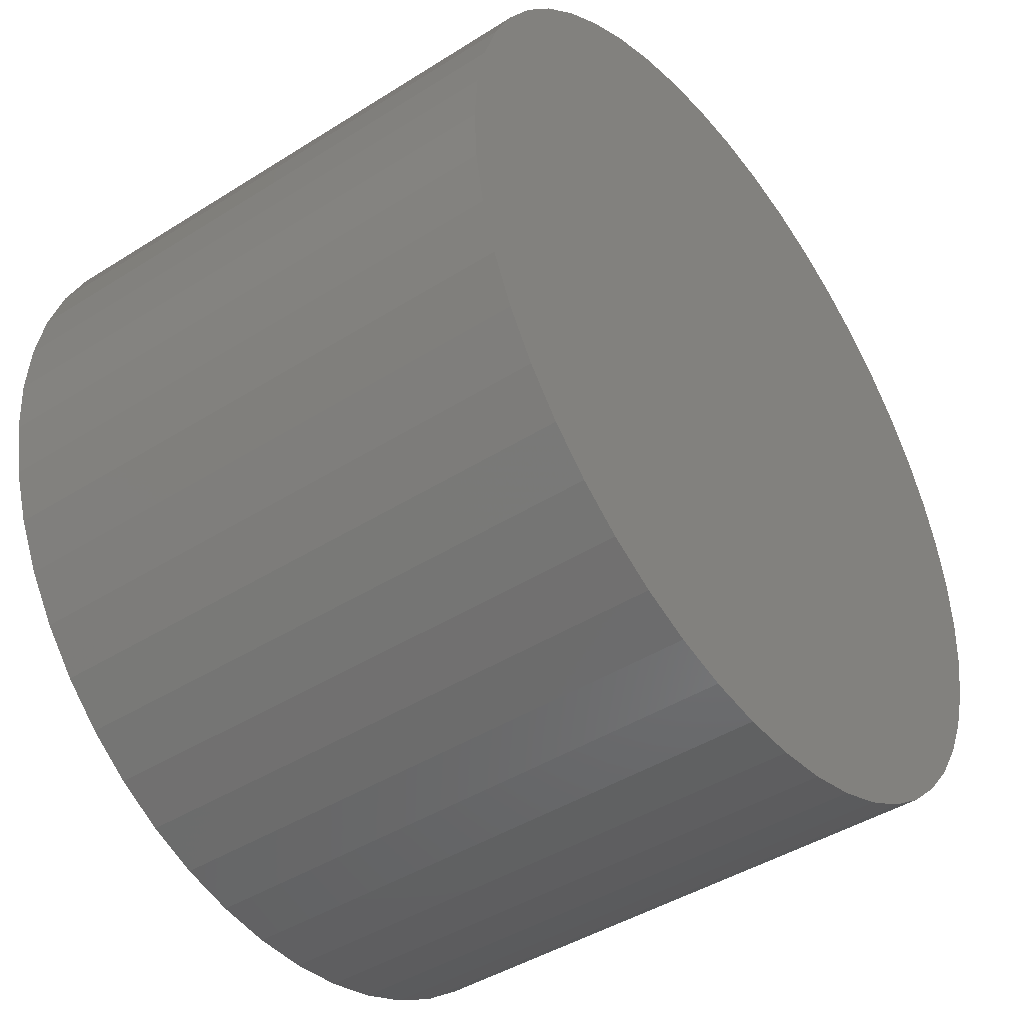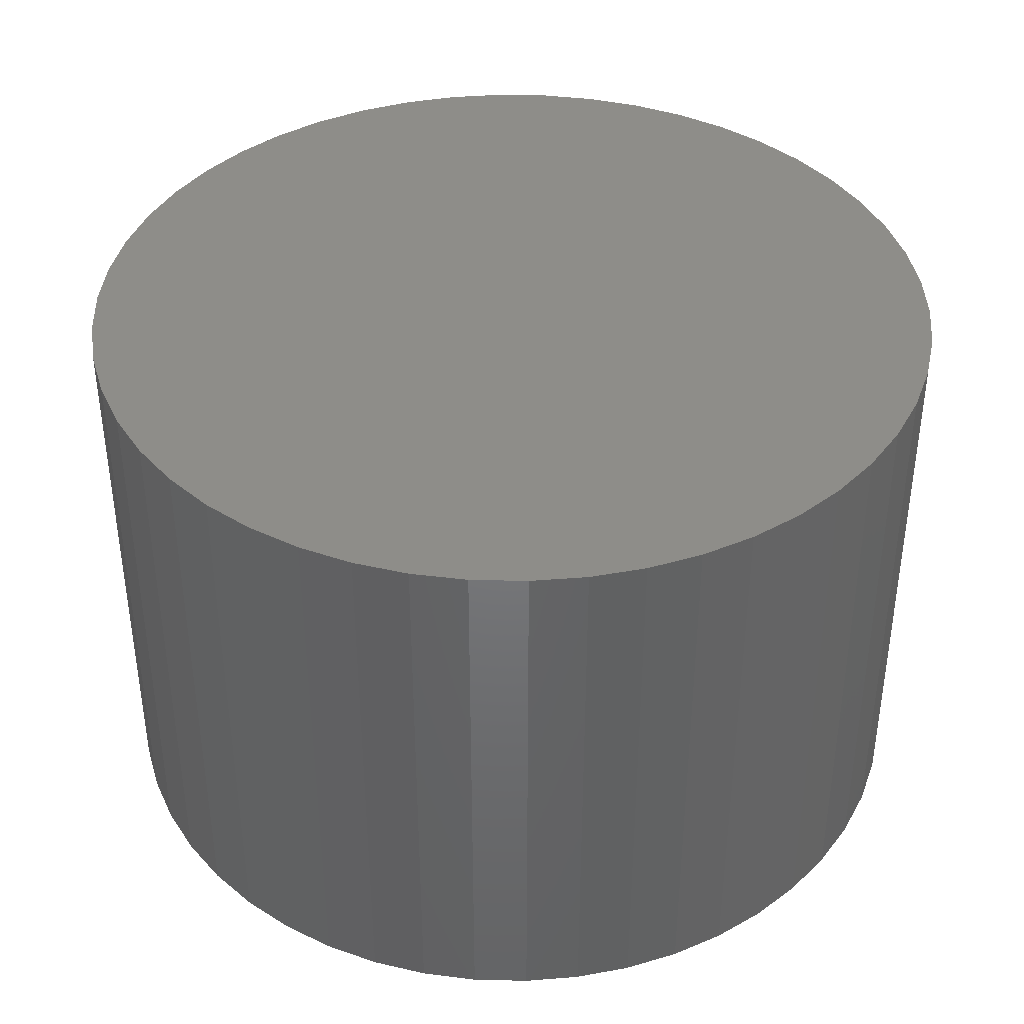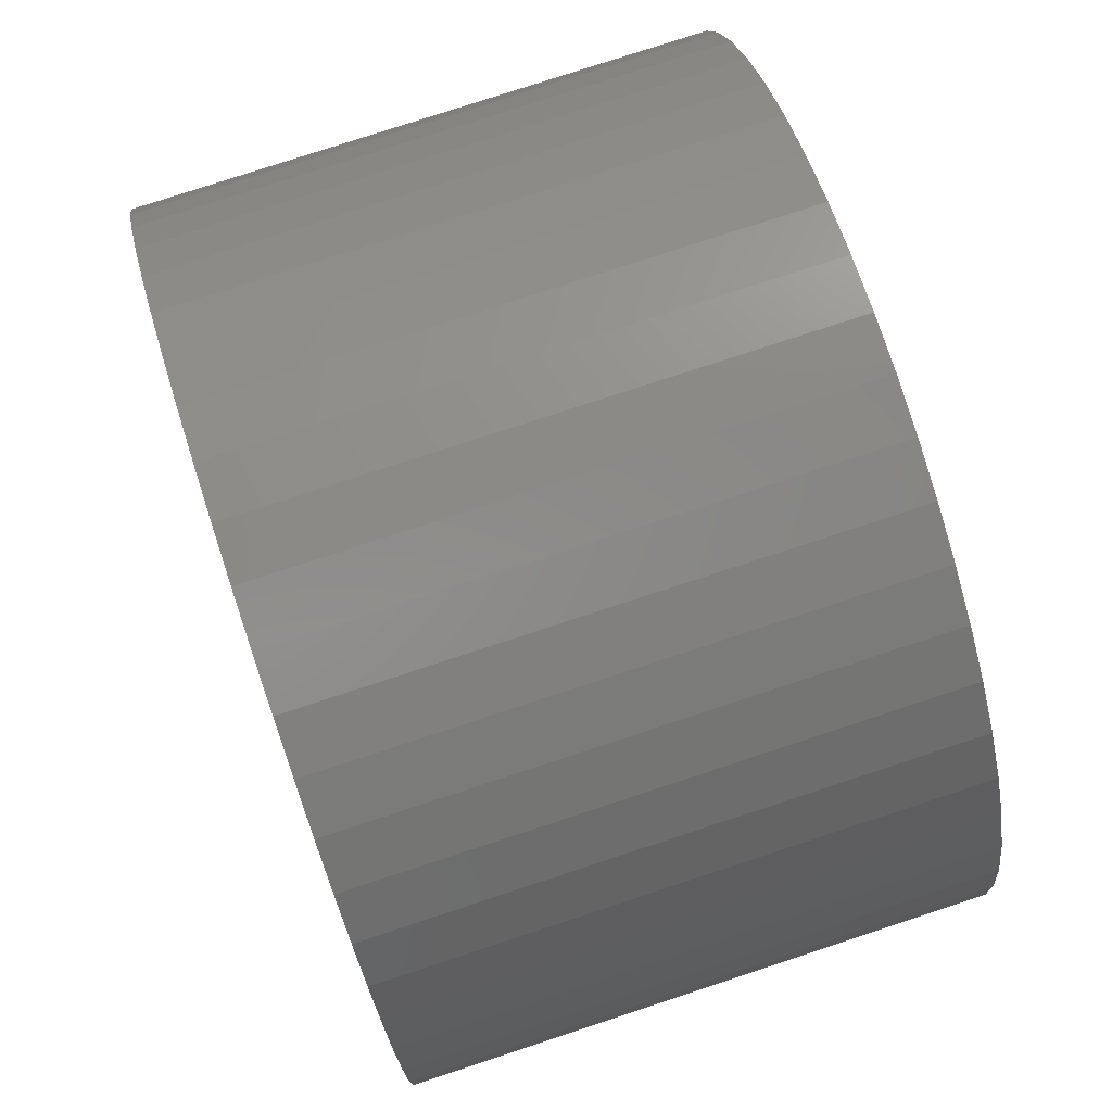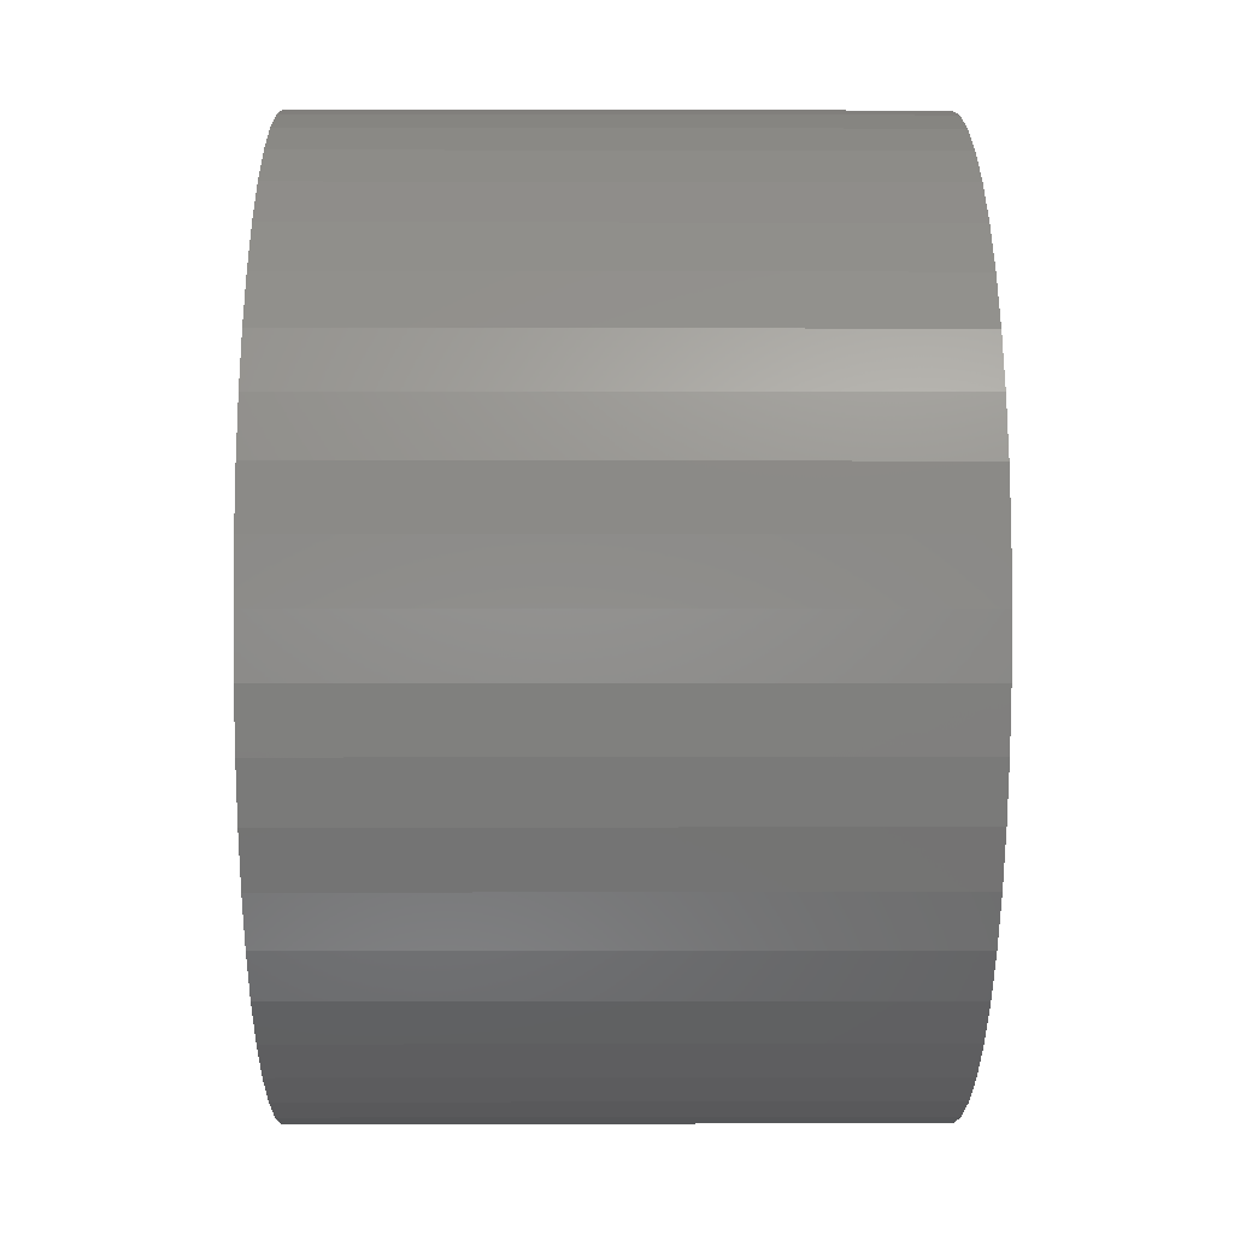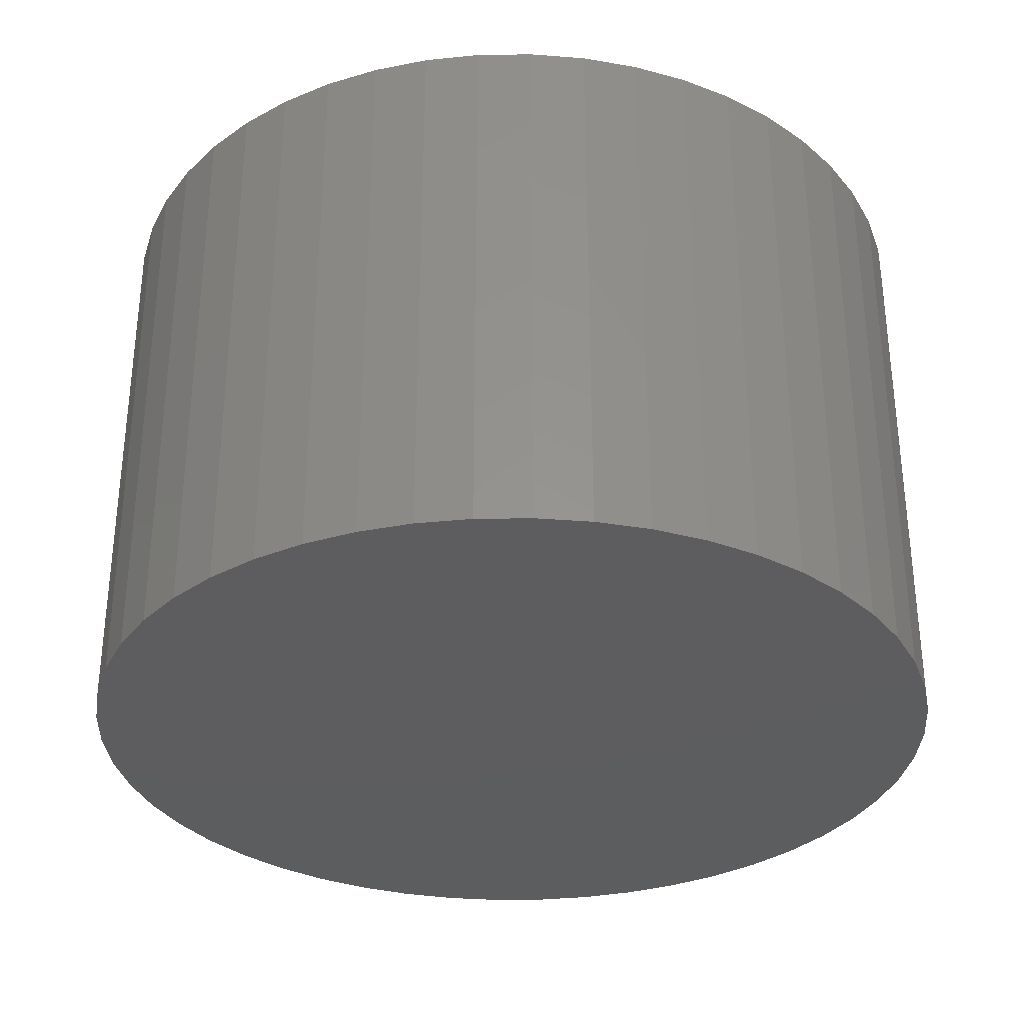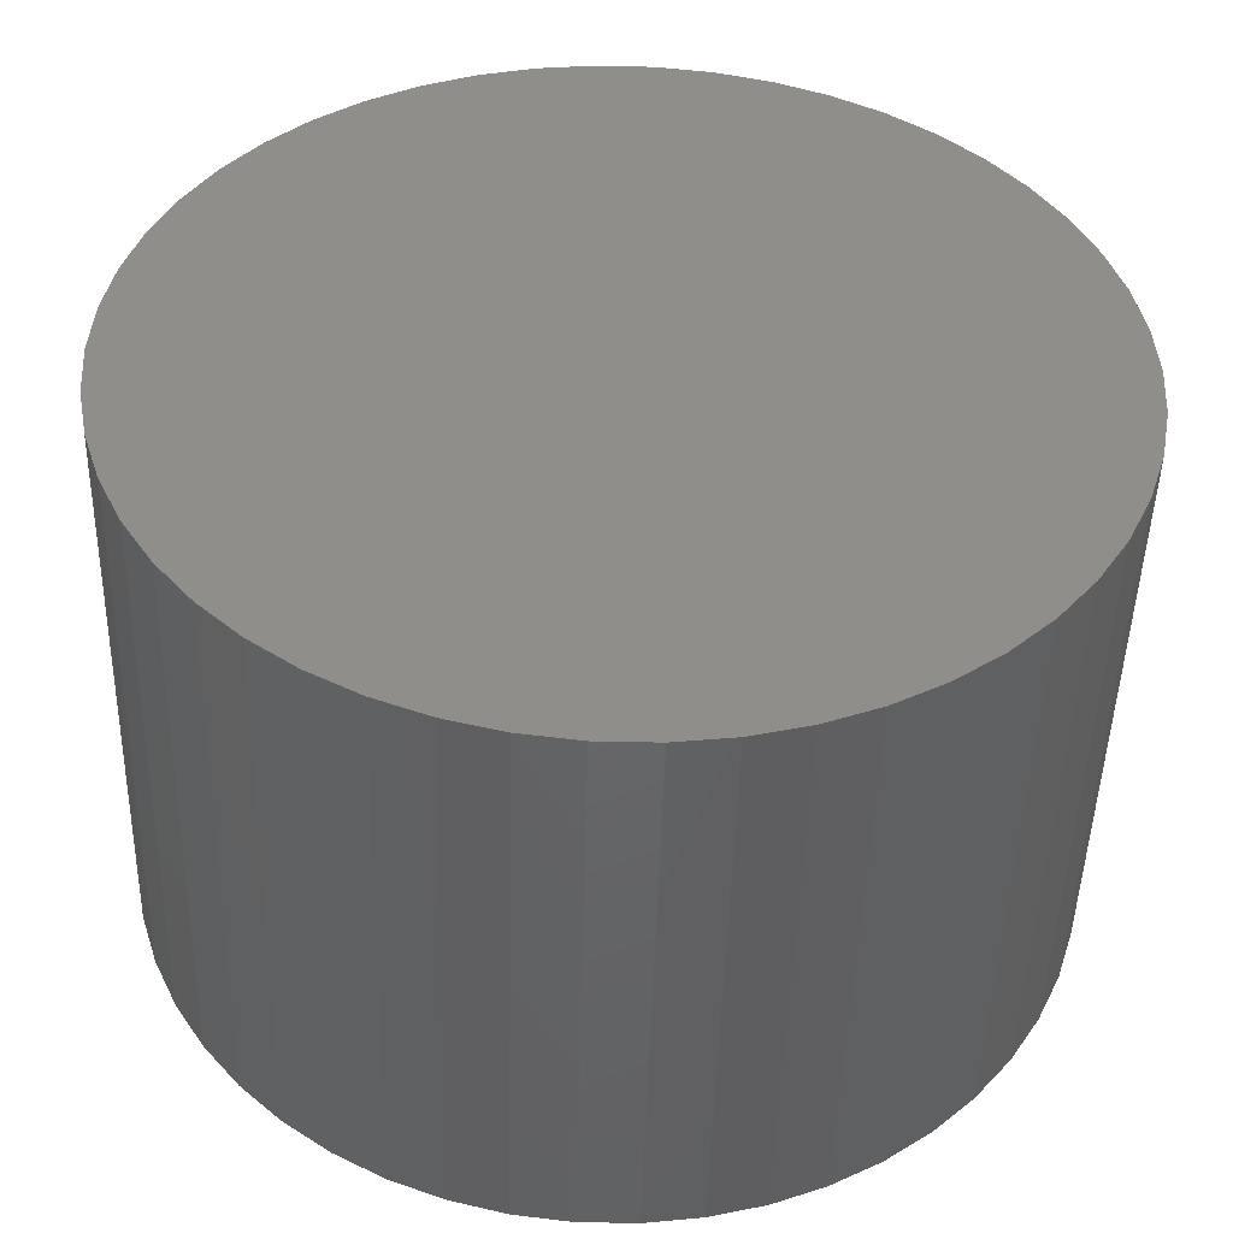
<metadata>
{"format":"stl","ext":"stl","renderer":"f3d","projection":"perspective","resolution":1024,"background":"white","views":[{"elev":-43.6,"azim":126.7,"up":"+Y"},{"elev":39.9,"azim":73.6,"up":"+Z"},{"elev":78.4,"azim":-108.2,"up":"+Y"},{"elev":-0.8,"azim":-90.6,"up":"+Y"},{"elev":-32.4,"azim":159.4,"up":"+Z"},{"elev":-47.2,"azim":-1.5,"up":"+Y"}]}
</metadata>
<code>
# stl→obj: 100 verts, 196 faces
v 3.85 0 2.5
v 3.82 0.4825 -2.5
v 3.82 0.4825 2.5
v 3.85 0 -2.5
v -3.85 0 -2.5
v -3.82 0.4825 2.5
v -3.82 0.4825 -2.5
v -3.85 0 2.5
v 0.2417 3.842 -2.5
v -0.2417 3.842 2.5
v 0.2417 3.842 2.5
v -0.2417 3.842 -2.5
v 3.82 -0.4825 2.5
v 3.729 0.9575 2.5
v 3.729 -0.9575 2.5
v 3.58 1.417 2.5
v 3.58 -1.417 2.5
v 3.374 1.855 2.5
v 3.374 -1.855 2.5
v 3.115 2.263 2.5
v 3.115 -2.263 2.5
v 2.807 2.636 2.5
v 2.807 -2.636 2.5
v 2.454 2.966 2.5
v 2.454 -2.966 2.5
v 2.063 3.251 2.5
v 2.063 -3.251 2.5
v 1.639 3.484 2.5
v 1.639 -3.484 2.5
v 1.19 3.662 2.5
v 1.19 -3.662 2.5
v 0.7214 3.782 2.5
v 0.7214 -3.782 2.5
v 0.2417 -3.842 2.5
v -0.2417 -3.842 2.5
v -0.7214 3.782 2.5
v -0.7214 -3.782 2.5
v -1.19 3.662 2.5
v -1.19 -3.662 2.5
v -1.639 3.484 2.5
v -1.639 -3.484 2.5
v -2.063 3.251 2.5
v -2.063 -3.251 2.5
v -2.454 2.966 2.5
v -2.454 -2.966 2.5
v -2.807 2.636 2.5
v -2.807 -2.636 2.5
v -3.115 2.263 2.5
v -3.115 -2.263 2.5
v -3.374 1.855 2.5
v -3.374 -1.855 2.5
v -3.58 1.417 2.5
v -3.58 -1.417 2.5
v -3.729 0.9575 2.5
v -3.729 -0.9575 2.5
v -3.82 -0.4825 2.5
v 3.82 -0.4825 -2.5
v 3.729 -0.9575 -2.5
v 3.729 0.9575 -2.5
v 3.58 -1.417 -2.5
v 3.58 1.417 -2.5
v 3.374 -1.855 -2.5
v 3.374 1.855 -2.5
v 3.115 -2.263 -2.5
v 3.115 2.263 -2.5
v 2.807 -2.636 -2.5
v 2.807 2.636 -2.5
v 2.454 -2.966 -2.5
v 2.454 2.966 -2.5
v 2.063 -3.251 -2.5
v 2.063 3.251 -2.5
v 1.639 -3.484 -2.5
v 1.639 3.484 -2.5
v 1.19 -3.662 -2.5
v 1.19 3.662 -2.5
v 0.7214 -3.782 -2.5
v 0.7214 3.782 -2.5
v 0.2417 -3.842 -2.5
v -0.2417 -3.842 -2.5
v -0.7214 -3.782 -2.5
v -0.7214 3.782 -2.5
v -1.19 -3.662 -2.5
v -1.19 3.662 -2.5
v -1.639 -3.484 -2.5
v -1.639 3.484 -2.5
v -2.063 -3.251 -2.5
v -2.063 3.251 -2.5
v -2.454 -2.966 -2.5
v -2.454 2.966 -2.5
v -2.807 -2.636 -2.5
v -2.807 2.636 -2.5
v -3.115 -2.263 -2.5
v -3.115 2.263 -2.5
v -3.374 -1.855 -2.5
v -3.374 1.855 -2.5
v -3.58 -1.417 -2.5
v -3.58 1.417 -2.5
v -3.729 -0.9575 -2.5
v -3.729 0.9575 -2.5
v -3.82 -0.4825 -2.5
f 1 2 3
f 2 1 4
f 5 6 7
f 6 5 8
f 9 10 11
f 10 9 12
f 3 13 1
f 14 13 3
f 14 15 13
f 16 15 14
f 16 17 15
f 18 17 16
f 18 19 17
f 20 19 18
f 20 21 19
f 22 21 20
f 22 23 21
f 24 23 22
f 24 25 23
f 26 25 24
f 26 27 25
f 28 27 26
f 28 29 27
f 30 29 28
f 30 31 29
f 32 31 30
f 32 33 31
f 11 33 32
f 11 34 33
f 10 34 11
f 10 35 34
f 36 35 10
f 36 37 35
f 38 37 36
f 38 39 37
f 40 39 38
f 40 41 39
f 42 41 40
f 42 43 41
f 44 43 42
f 44 45 43
f 46 45 44
f 46 47 45
f 48 47 46
f 48 49 47
f 50 49 48
f 50 51 49
f 52 51 50
f 52 53 51
f 54 53 52
f 54 55 53
f 6 55 54
f 6 56 55
f 56 6 8
f 57 2 4
f 58 2 57
f 58 59 2
f 60 59 58
f 60 61 59
f 62 61 60
f 62 63 61
f 64 63 62
f 64 65 63
f 66 65 64
f 66 67 65
f 68 67 66
f 68 69 67
f 70 69 68
f 70 71 69
f 72 71 70
f 72 73 71
f 74 73 72
f 74 75 73
f 76 75 74
f 76 77 75
f 78 77 76
f 78 9 77
f 79 9 78
f 79 12 9
f 80 12 79
f 80 81 12
f 82 81 80
f 82 83 81
f 84 83 82
f 84 85 83
f 86 85 84
f 86 87 85
f 88 87 86
f 88 89 87
f 90 89 88
f 90 91 89
f 92 91 90
f 92 93 91
f 94 93 92
f 94 95 93
f 96 95 94
f 96 97 95
f 98 97 96
f 98 99 97
f 100 99 98
f 100 7 99
f 7 100 5
f 89 46 44
f 46 89 91
f 16 63 18
f 63 16 61
f 73 30 28
f 30 73 75
f 69 26 24
f 26 69 71
f 97 50 95
f 50 97 52
f 99 52 97
f 52 99 54
f 85 42 40
f 42 85 87
f 81 38 36
f 38 81 83
f 17 58 15
f 58 17 60
f 14 61 16
f 61 14 59
f 3 59 14
f 59 3 2
f 67 24 22
f 24 67 69
f 18 65 20
f 65 18 63
f 75 32 30
f 32 75 77
f 93 46 91
f 46 93 48
f 83 40 38
f 40 83 85
f 12 36 10
f 36 12 81
f 13 4 1
f 4 13 57
f 90 45 47
f 45 90 88
f 94 53 96
f 53 94 51
f 96 55 98
f 55 96 53
f 92 51 94
f 51 92 49
f 79 34 35
f 34 79 78
f 72 27 29
f 27 72 70
f 68 23 25
f 23 68 66
f 19 60 17
f 60 19 62
f 21 62 19
f 62 21 64
f 20 67 22
f 67 20 65
f 77 11 32
f 11 77 9
f 71 28 26
f 28 71 73
f 95 48 93
f 48 95 50
f 7 54 99
f 54 7 6
f 87 44 42
f 44 87 89
f 15 57 13
f 57 15 58
f 84 39 41
f 39 84 82
f 90 49 92
f 49 90 47
f 100 8 5
f 8 100 56
f 74 29 31
f 29 74 72
f 76 31 33
f 31 76 74
f 78 33 34
f 33 78 76
f 23 64 21
f 64 23 66
f 80 35 37
f 35 80 79
f 86 41 43
f 41 86 84
f 98 56 100
f 56 98 55
f 70 25 27
f 25 70 68
f 82 37 39
f 37 82 80
f 88 43 45
f 43 88 86

</code>
